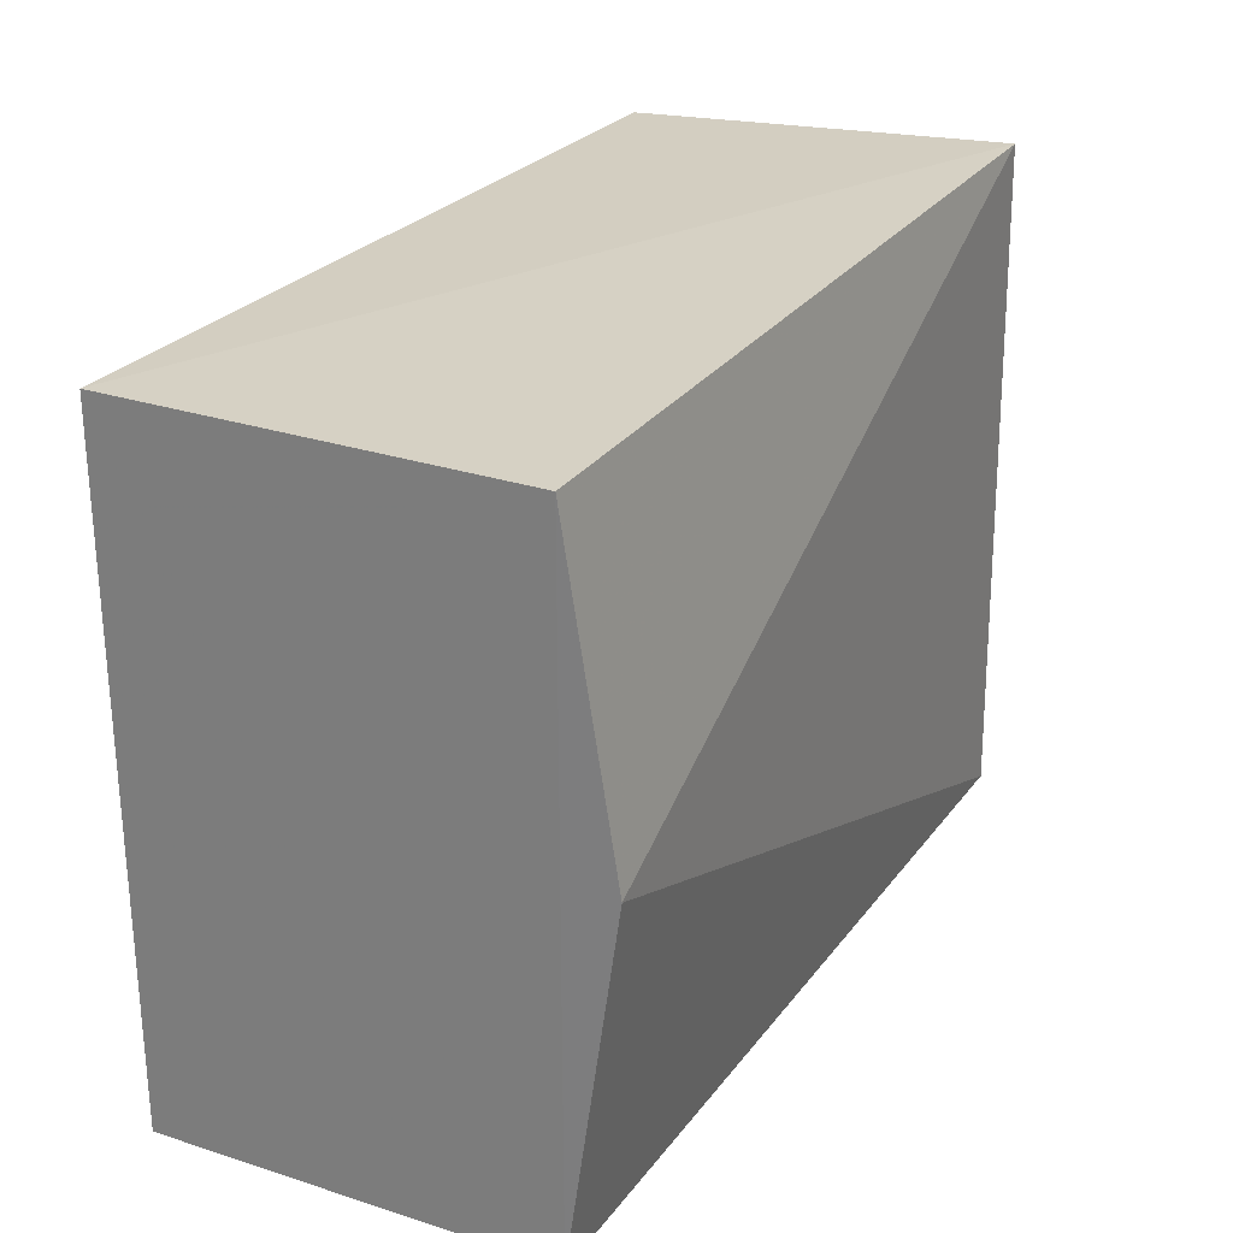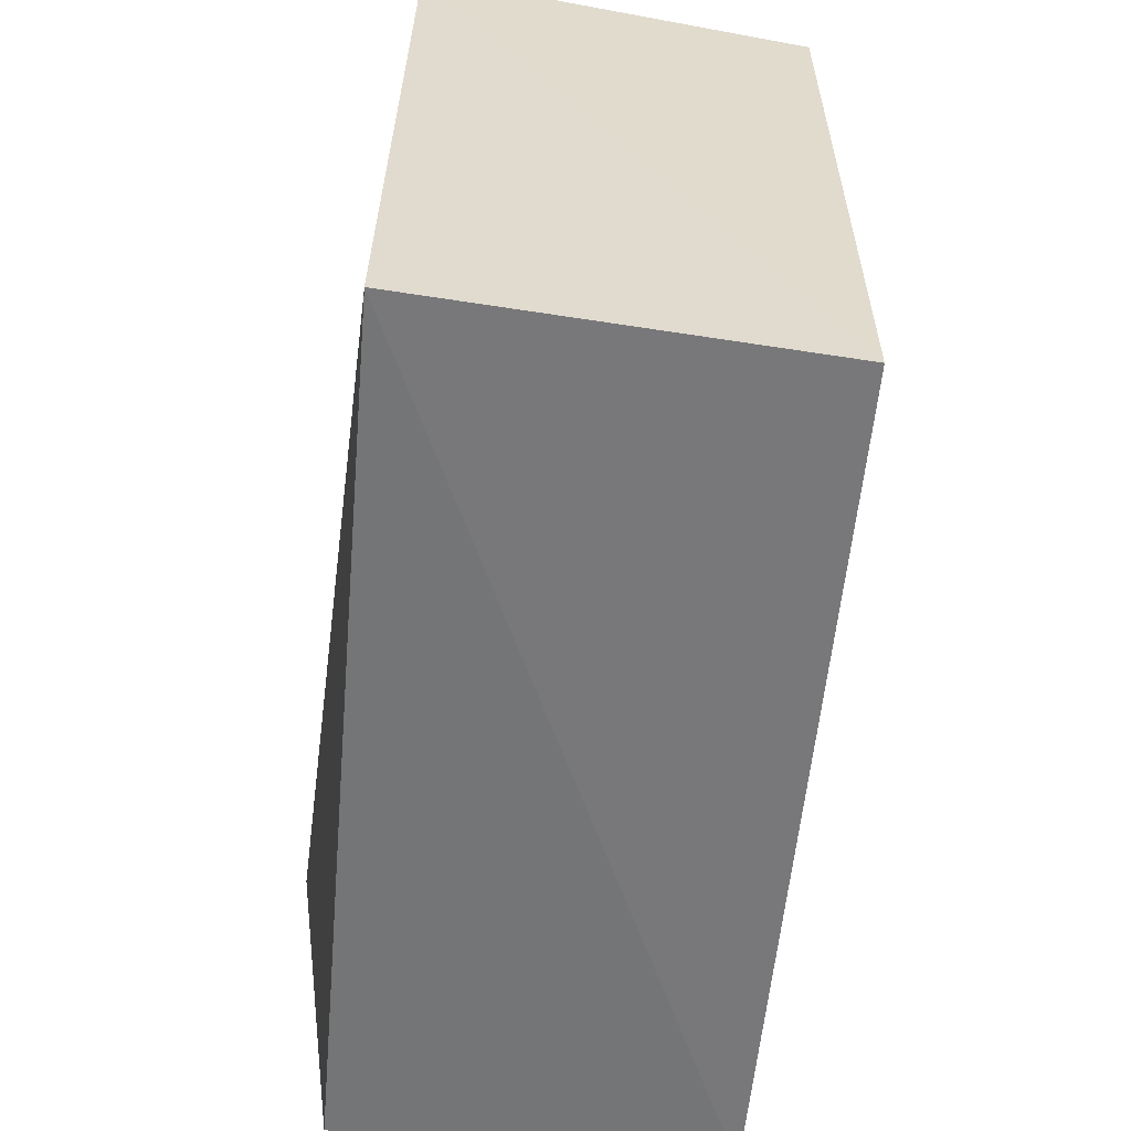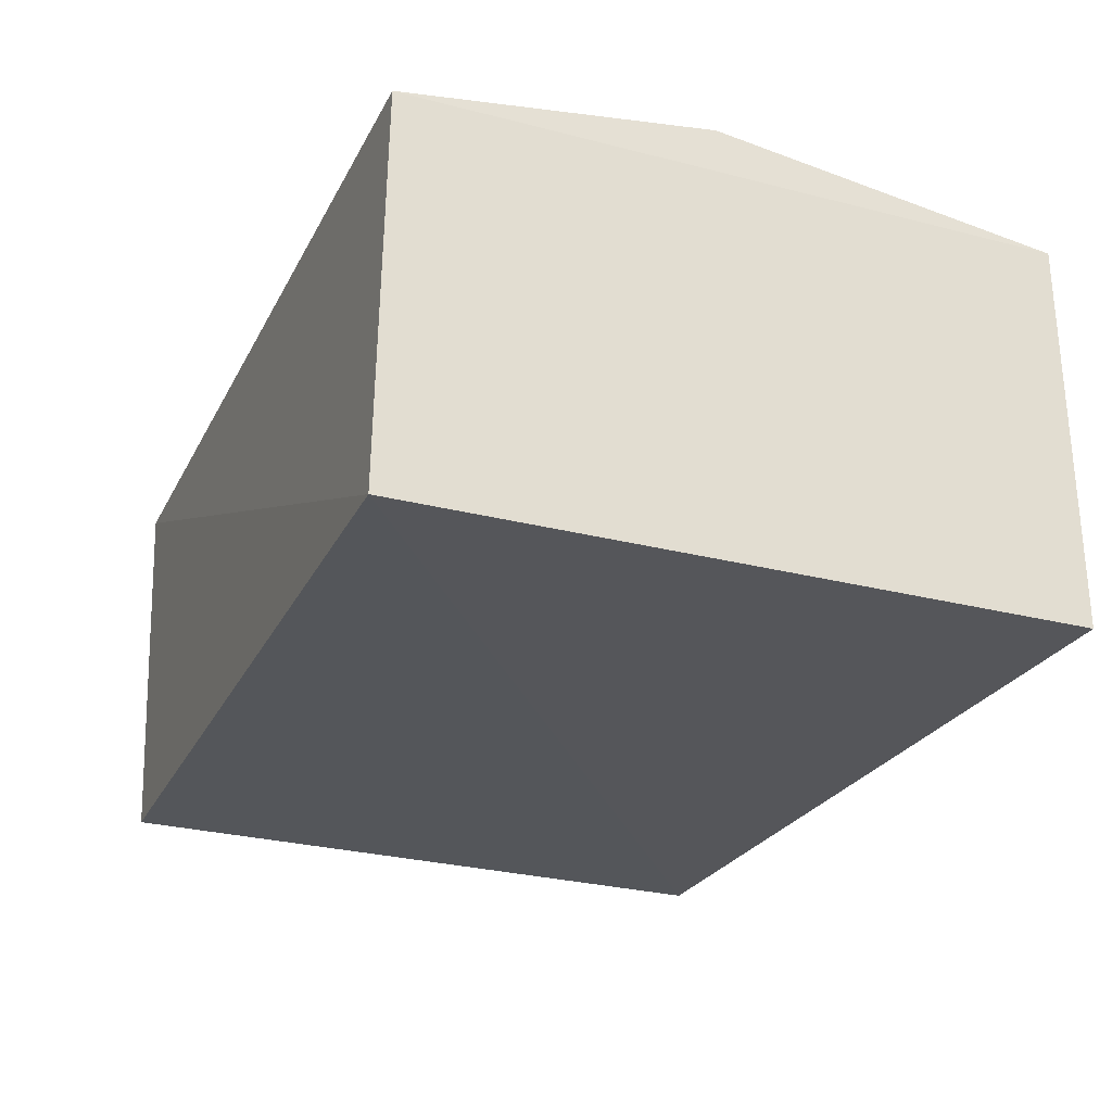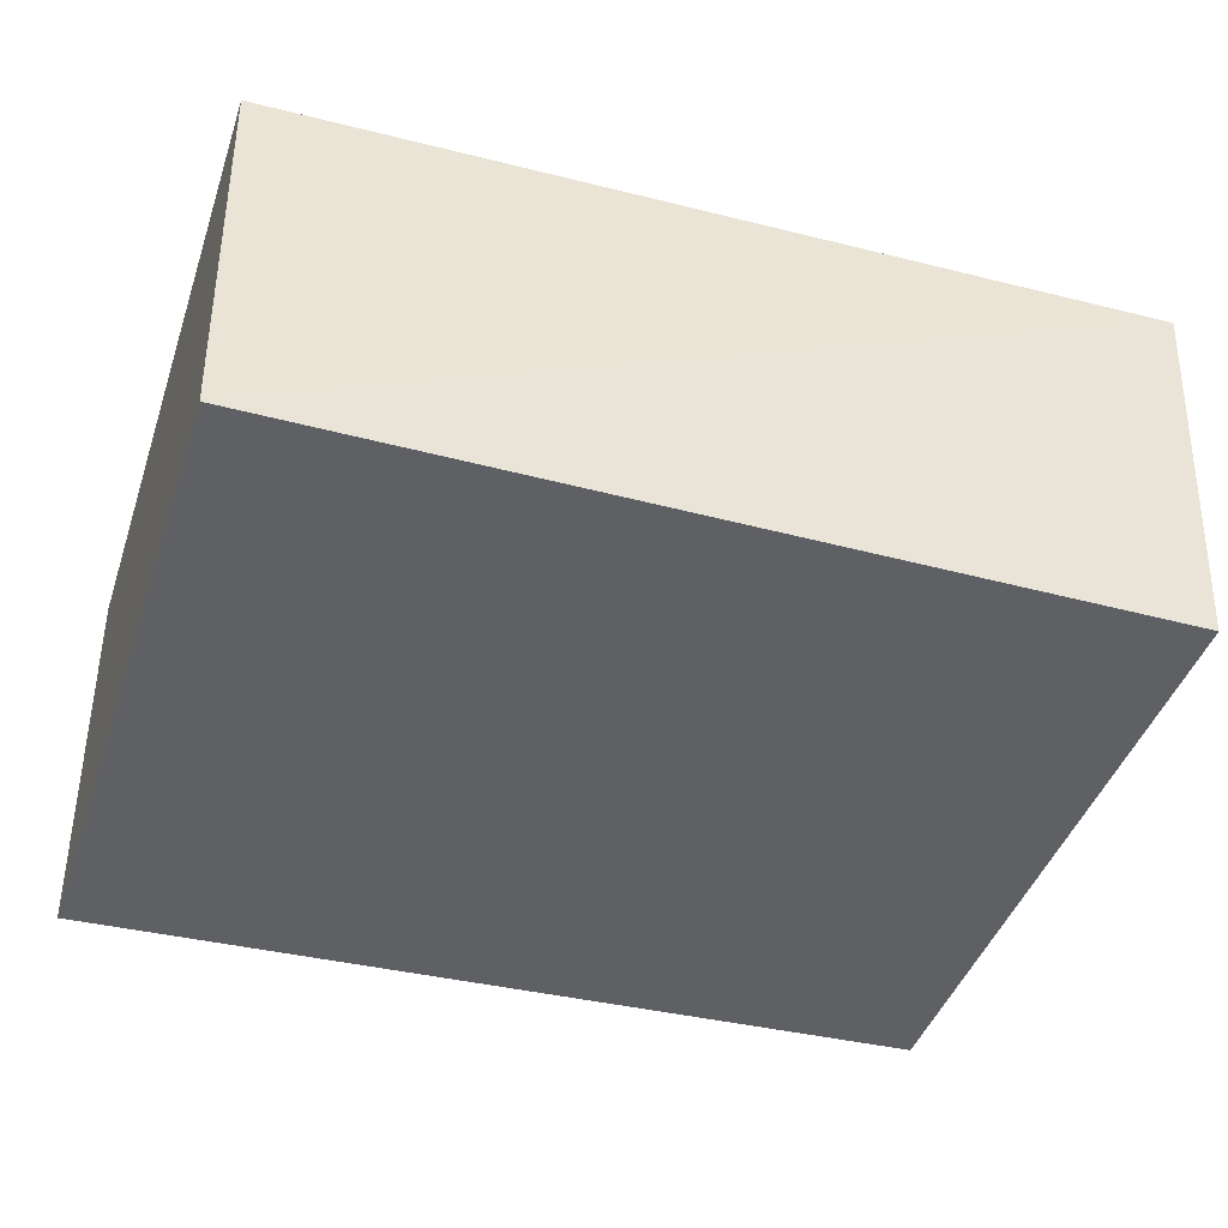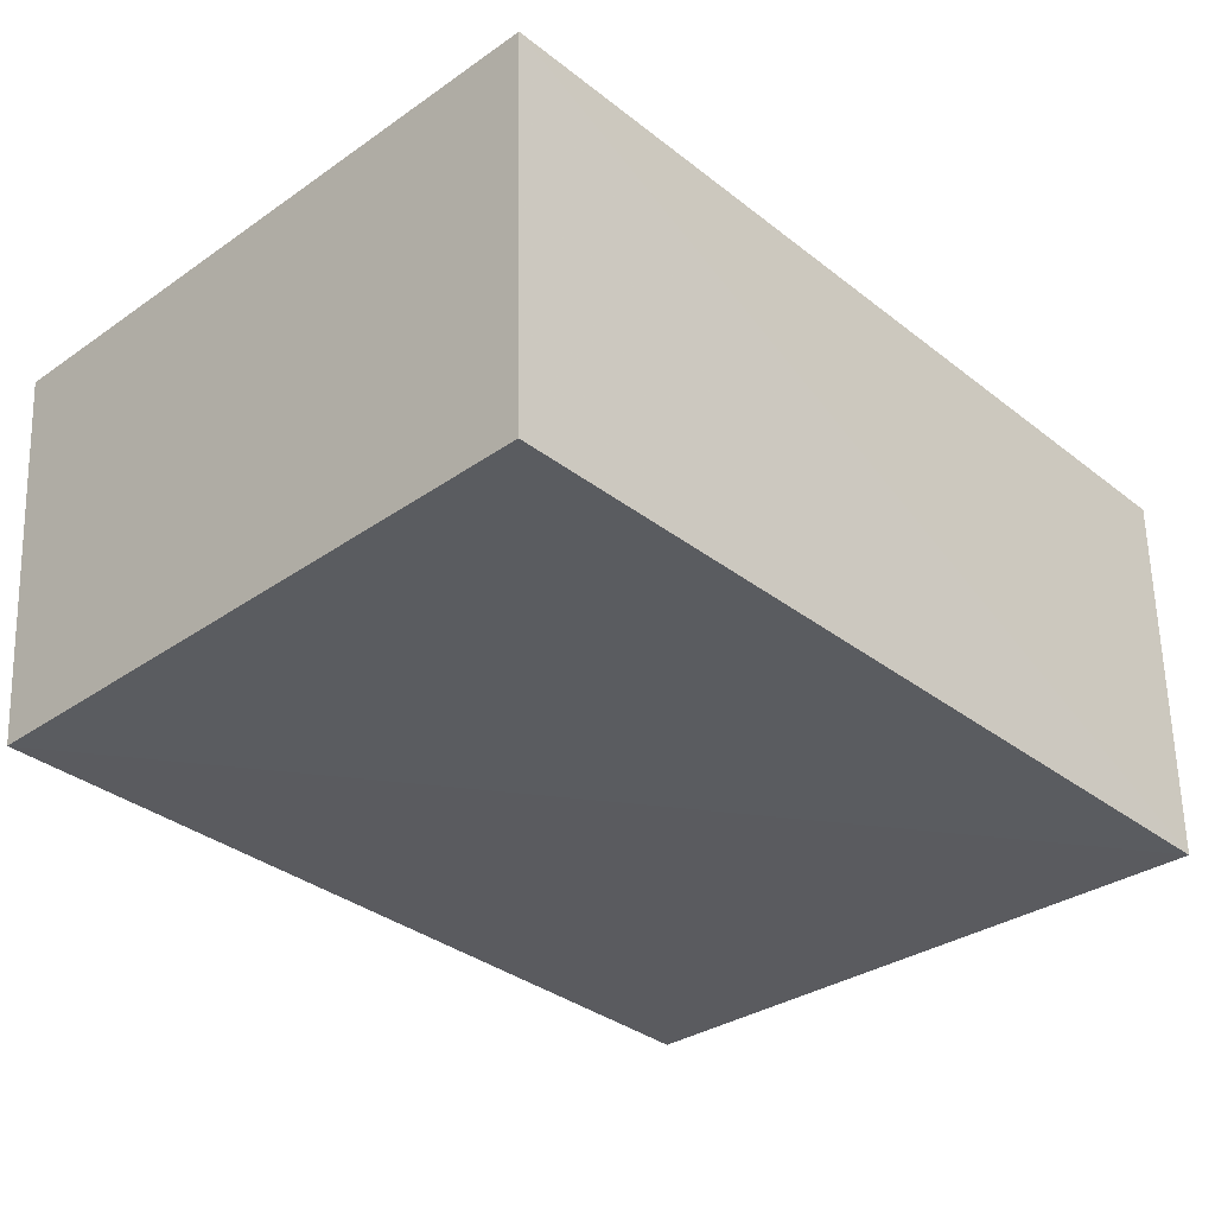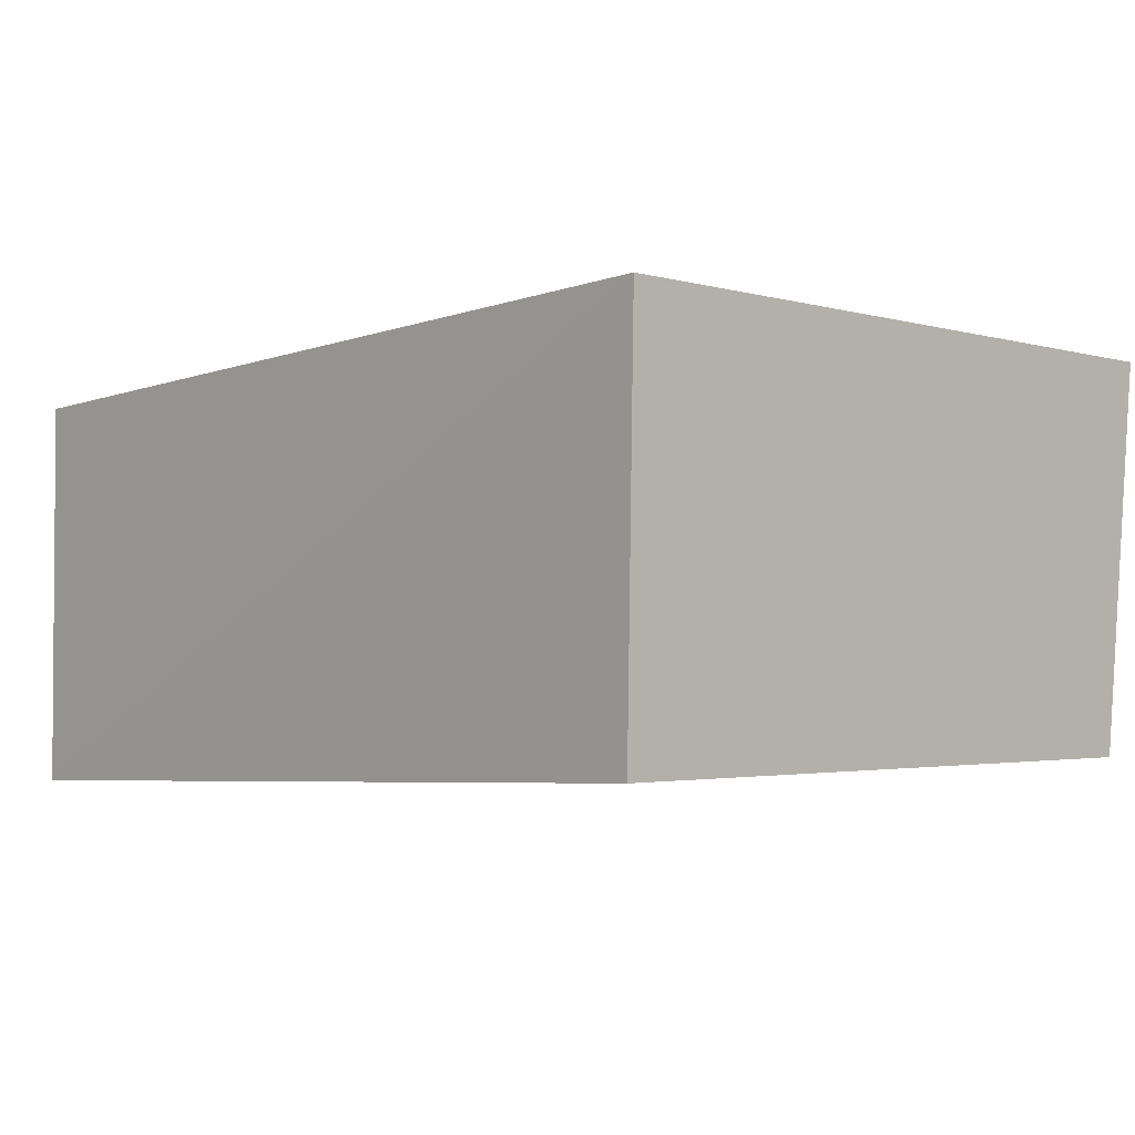
<metadata>
{"format":"obj","ext":"obj","renderer":"f3d","projection":"perspective","resolution":1024,"background":"white","views":[{"elev":26.2,"azim":116.1,"up":"+Z"},{"elev":-56.8,"azim":-97.2,"up":"+Z"},{"elev":-27.7,"azim":68.5,"up":"+Y"},{"elev":-44.0,"azim":161.8,"up":"+Y"},{"elev":-32.1,"azim":-45.5,"up":"+Y"},{"elev":-2.4,"azim":-132.5,"up":"+Y"}]}
</metadata>
<code>
v 0.4012 0.03265 0.02336
v 0.4012 0.03273 -0.02252
v 0.4017 0.06314 0.001819
v 0.3405 0.06142 0.02394
v 0.342 0.03475 -0.02174
v 0.4018 0.05978 0.02318
v 0.342 0.03492 0.02315
v 0.3405 0.06209 -0.02259
v 0.4018 0.05983 -0.02214
f 5 2 1
f 6 3 4
f 6 4 1
f 7 5 1
f 7 1 4
f 7 4 5
f 8 2 5
f 8 5 4
f 8 4 3
f 9 3 6
f 9 8 3
f 9 2 8
f 9 6 1
f 9 1 2

</code>
